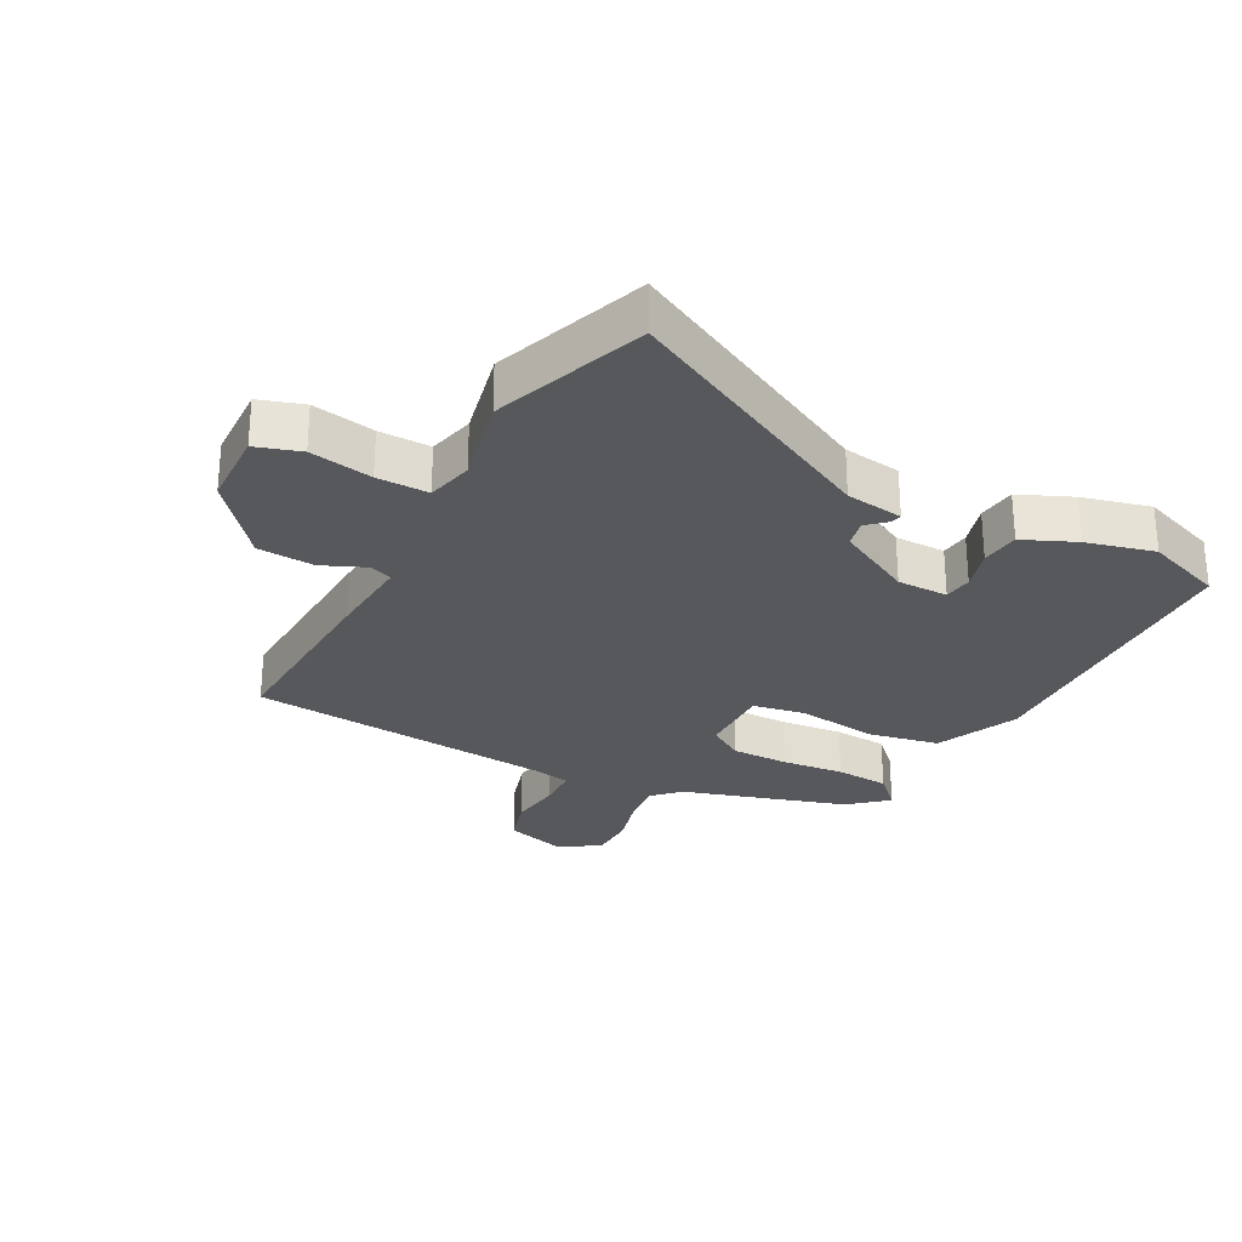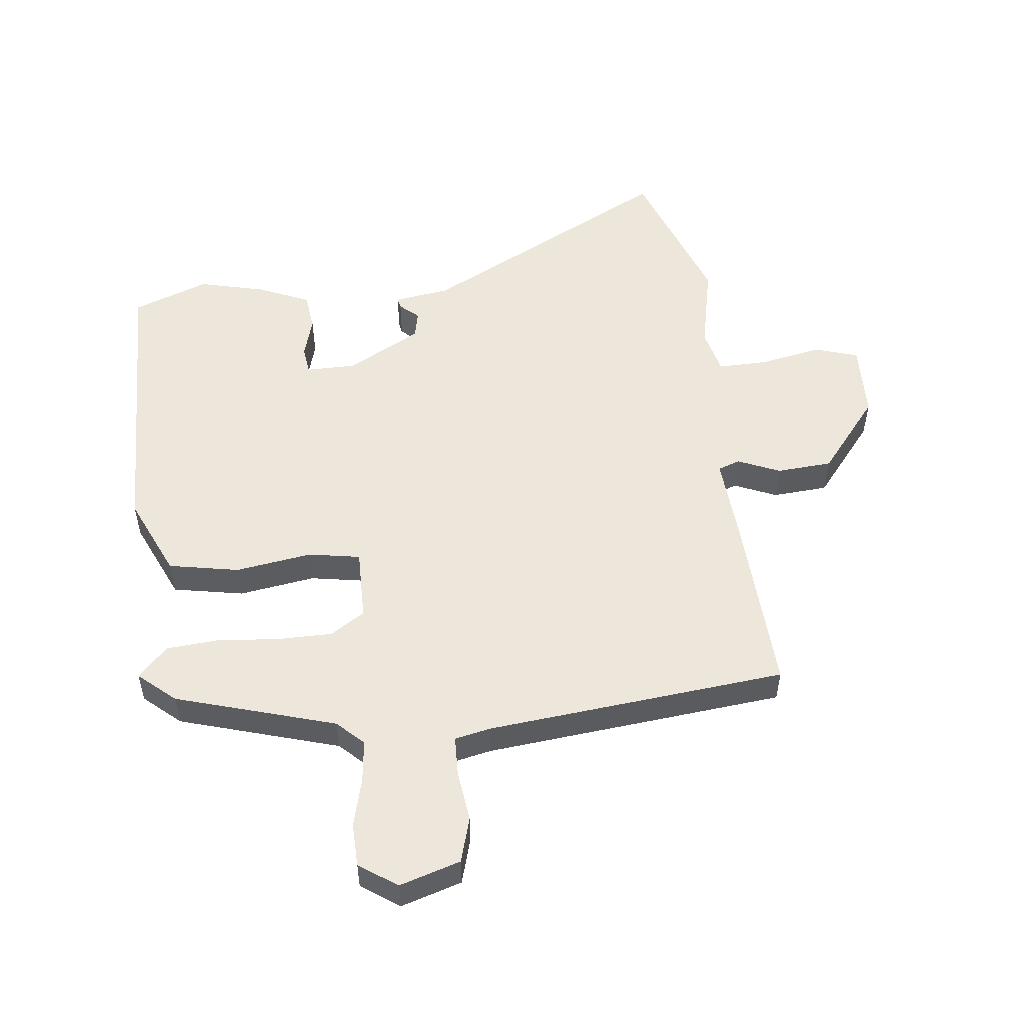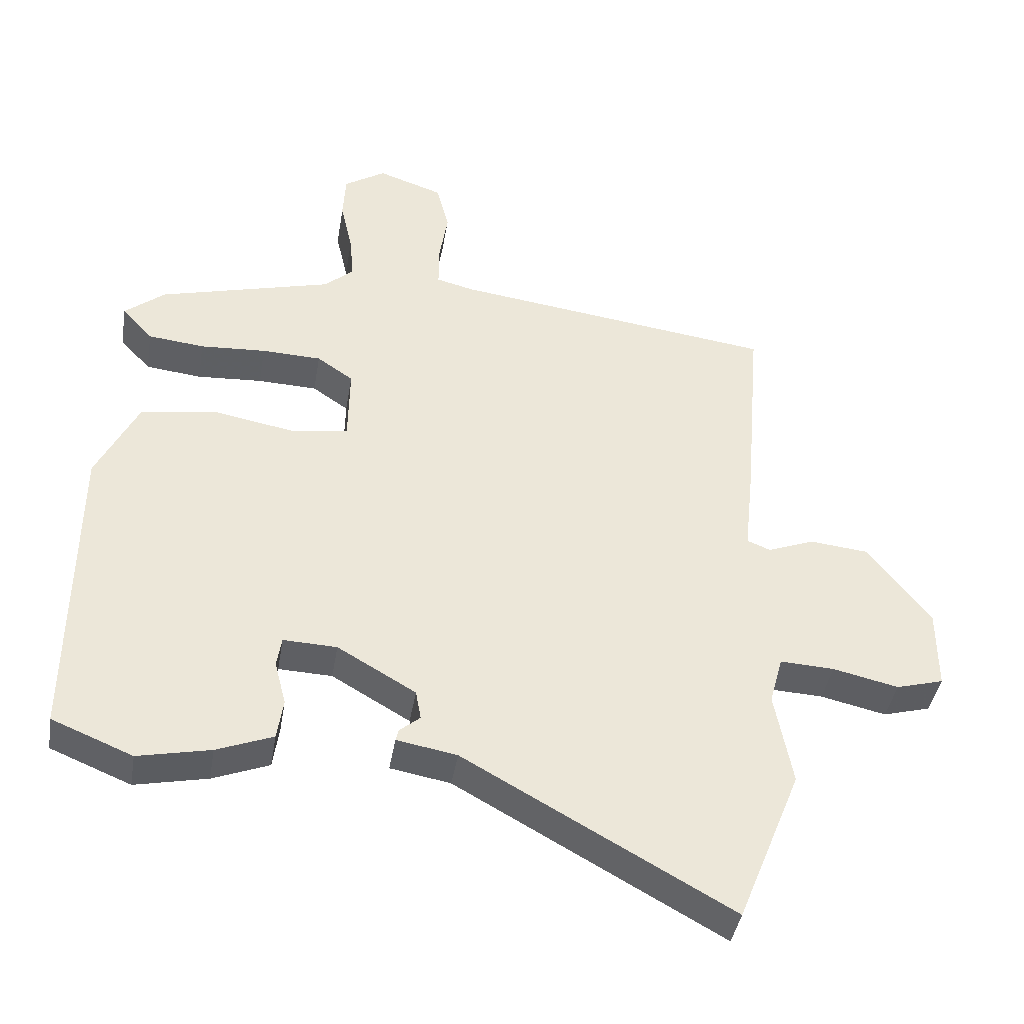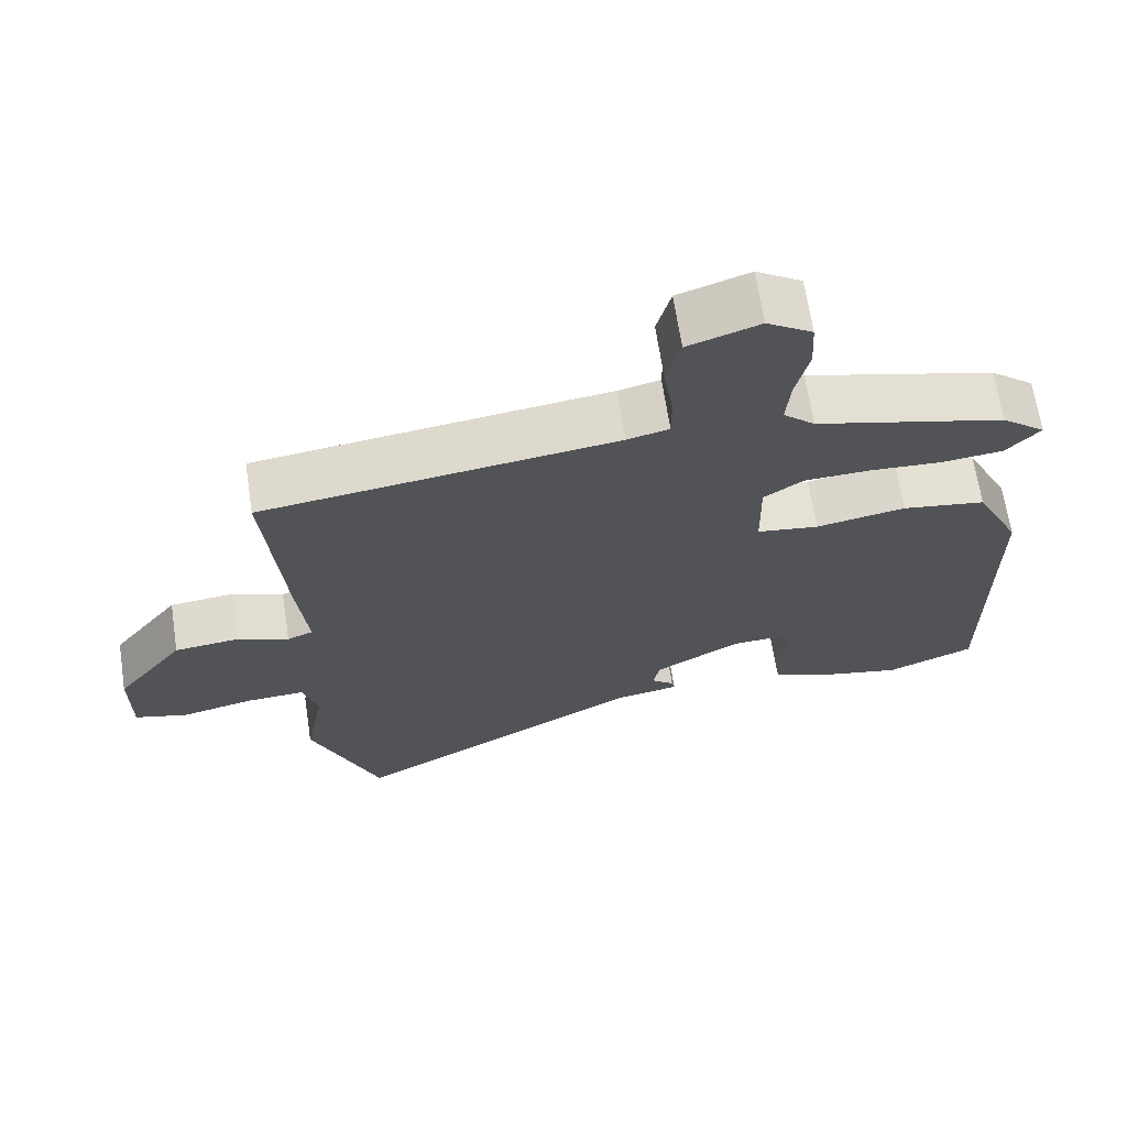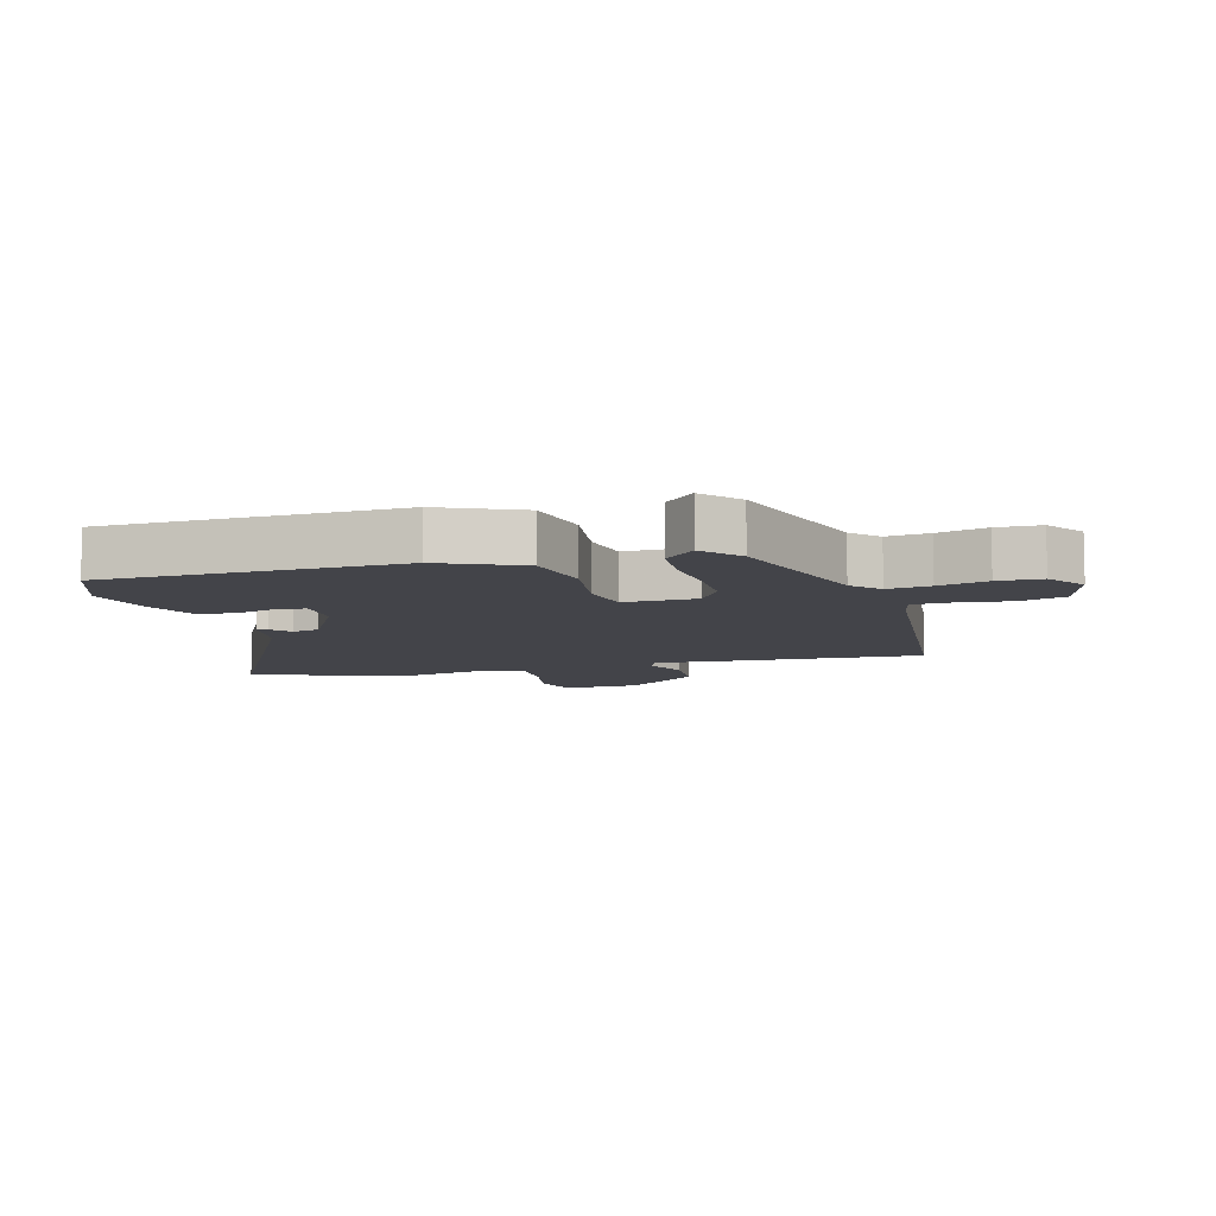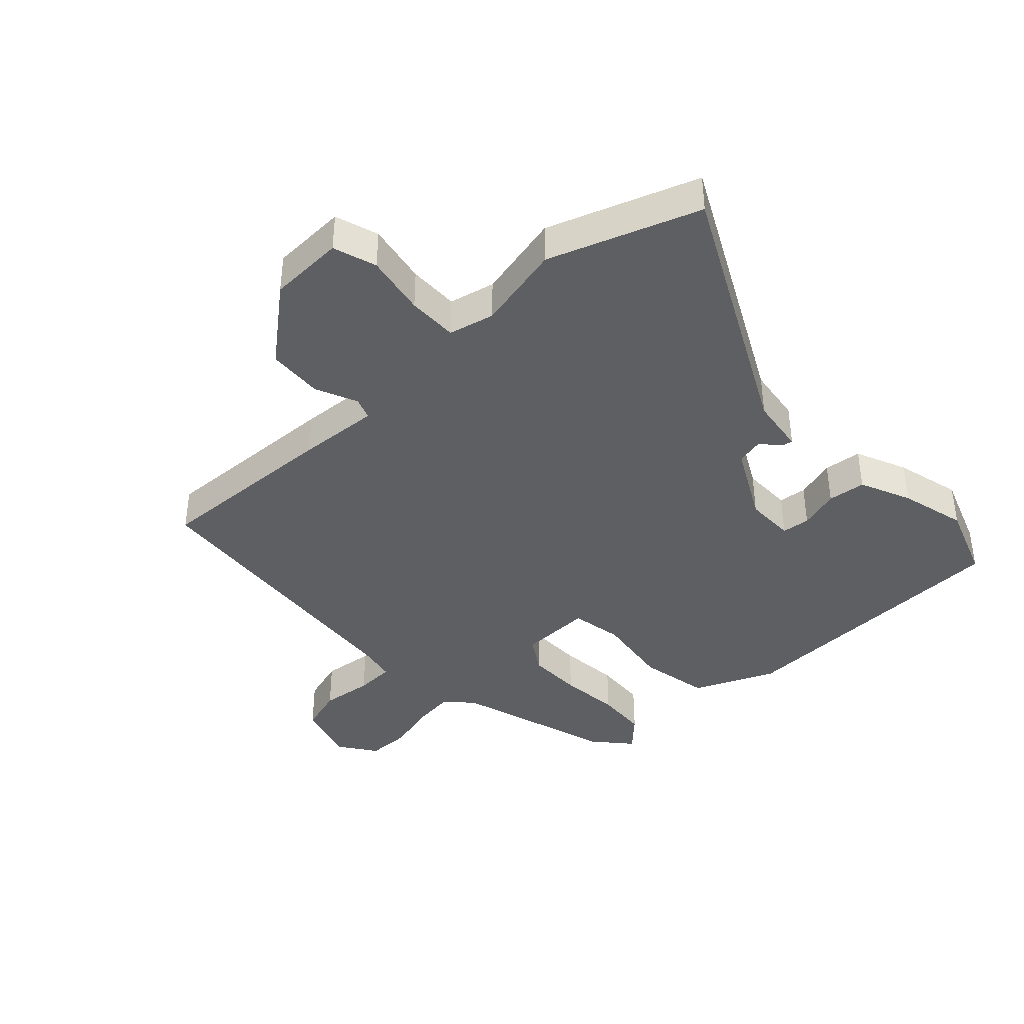
<metadata>
{"format":"obj","ext":"obj","renderer":"f3d","projection":"perspective","resolution":1024,"background":"white","views":[{"elev":-27.8,"azim":154.1,"up":"+Y"},{"elev":53.1,"azim":-4.8,"up":"+Y"},{"elev":-41.3,"azim":-9.4,"up":"+Z"},{"elev":67.1,"azim":171.3,"up":"+Z"},{"elev":-8.5,"azim":-72.6,"up":"+Y"},{"elev":-40.1,"azim":135.3,"up":"+Y"}]}
</metadata>
<code>
v -0.428 0.07 -0.529
v -0.548 0.07 -0.48
v -0.545 0.07 -0.01
v -0.483 0.07 0.117
v -0.369 0.07 0.135
v -0.247 0.07 0.113
v -0.163 0.07 0.125
v -0.161 0.07 0.241
v -0.215 0.07 0.278
v -0.304 0.07 0.281
v -0.402 0.07 0.275
v -0.486 0.07 0.284
v -0.532 0.07 0.334
v -0.472 0.07 0.383
v -0.213 0.07 0.452
v -0.17 0.07 0.491
v -0.176 0.07 0.559
v -0.194 0.07 0.638
v -0.19 0.07 0.708
v -0.128 0.07 0.748
v -0.031 0.07 0.715
v -0.012 0.07 0.642
v -0.025 0.07 0.559
v -0.025 0.07 0.496
v 0.032 0.07 0.482
v 0.513 0.07 0.419
v 0.488 0.07 0.12
v 0.474 0.07 -0.012
v 0.509 0.07 -0.026
v 0.578 0.07 0.001
v 0.667 0.07 -0.008
v 0.76 0.07 -0.13
v 0.76 0.07 -0.252
v 0.689 0.07 -0.272
v 0.591 0.07 -0.25
v 0.51 0.07 -0.246
v 0.49 0.07 -0.319
v 0.516 0.07 -0.46
v 0.421 0.07 -0.697
v 0.023 0.07 -0.475
v -0.067 0.07 -0.459
v -0.063 0.07 -0.442
v -0.032 0.07 -0.416
v -0.04 0.07 -0.372
v -0.157 0.07 -0.304
v -0.237 0.07 -0.301
v -0.244 0.07 -0.346
v -0.227 0.07 -0.412
v -0.236 0.07 -0.473
v -0.32 0.07 -0.506
v -0.428 0 -0.529
v -0.548 0 -0.48
v -0.545 0 -0.01
v -0.483 0 0.117
v -0.369 0 0.135
v -0.247 0 0.113
v -0.163 0 0.125
v -0.161 0 0.241
v -0.215 0 0.278
v -0.304 0 0.281
v -0.402 0 0.275
v -0.486 0 0.284
v -0.532 0 0.334
v -0.472 0 0.383
v -0.213 0 0.452
v -0.17 0 0.491
v -0.176 0 0.559
v -0.194 0 0.638
v -0.19 0 0.708
v -0.128 0 0.748
v -0.031 0 0.715
v -0.012 0 0.642
v -0.025 0 0.559
v -0.025 0 0.496
v 0.032 0 0.482
v 0.513 0 0.419
v 0.488 0 0.12
v 0.474 0 -0.012
v 0.509 0 -0.026
v 0.578 0 0.001
v 0.667 0 -0.008
v 0.76 0 -0.13
v 0.76 0 -0.252
v 0.689 0 -0.272
v 0.591 0 -0.25
v 0.51 0 -0.246
v 0.49 0 -0.319
v 0.516 0 -0.46
v 0.421 0 -0.697
v 0.023 0 -0.475
v -0.067 0 -0.459
v -0.063 0 -0.442
v -0.032 0 -0.416
v -0.04 0 -0.372
v -0.157 0 -0.304
v -0.237 0 -0.301
v -0.244 0 -0.346
v -0.227 0 -0.412
v -0.236 0 -0.473
v -0.32 0 -0.506
f 3 4 5
f 2 3 5
f 1 2 5
f 50 1 5
f 49 50 5
f 48 49 5
f 47 48 5
f 46 47 5 6
f 45 46 6 7
f 44 45 7 8
f 40 41 42 43
f 40 43 44
f 39 40 44
f 38 39 44
f 37 38 44
f 36 37 44 8
f 33 34 35
f 32 33 35
f 31 32 35
f 30 31 35
f 29 30 35
f 35 36 8
f 29 35 8
f 28 29 8
f 28 8 9
f 27 28 9
f 26 27 9
f 25 26 9
f 21 22 23
f 20 21 23
f 19 20 23
f 18 19 23
f 17 18 23
f 16 17 23 24
f 25 9 10
f 24 25 10
f 16 24 10
f 15 16 10
f 13 14 15
f 12 13 15
f 11 12 15
f 10 11 15
f 55 54 53
f 55 53 52
f 55 52 51
f 55 51 100
f 55 100 99
f 55 99 98
f 55 98 97
f 56 55 97 96
f 57 56 96 95
f 58 57 95 94
f 93 92 91 90
f 94 93 90
f 94 90 89
f 94 89 88
f 94 88 87
f 58 94 87 86
f 85 84 83
f 85 83 82
f 85 82 81
f 85 81 80
f 85 80 79
f 58 86 85
f 58 85 79
f 58 79 78
f 59 58 78
f 59 78 77
f 59 77 76
f 59 76 75
f 73 72 71
f 73 71 70
f 73 70 69
f 73 69 68
f 73 68 67
f 74 73 67 66
f 60 59 75
f 60 75 74
f 60 74 66
f 60 66 65
f 65 64 63
f 65 63 62
f 65 62 61
f 65 61 60
f 1 51 52 2
f 2 52 53 3
f 3 53 54 4
f 4 54 55 5
f 5 55 56 6
f 6 56 57 7
f 7 57 58 8
f 8 58 59 9
f 9 59 60 10
f 10 60 61 11
f 11 61 62 12
f 12 62 63 13
f 13 63 64 14
f 14 64 65 15
f 15 65 66 16
f 16 66 67 17
f 17 67 68 18
f 18 68 69 19
f 19 69 70 20
f 20 70 71 21
f 21 71 72 22
f 22 72 73 23
f 23 73 74 24
f 24 74 75 25
f 25 75 76 26
f 26 76 77 27
f 27 77 78 28
f 28 78 79 29
f 29 79 80 30
f 30 80 81 31
f 31 81 82 32
f 32 82 83 33
f 33 83 84 34
f 34 84 85 35
f 35 85 86 36
f 36 86 87 37
f 37 87 88 38
f 38 88 89 39
f 39 89 90 40
f 40 90 91 41
f 41 91 92 42
f 42 92 93 43
f 43 93 94 44
f 44 94 95 45
f 45 95 96 46
f 46 96 97 47
f 47 97 98 48
f 48 98 99 49
f 49 99 100 50
f 50 100 51 1

</code>
